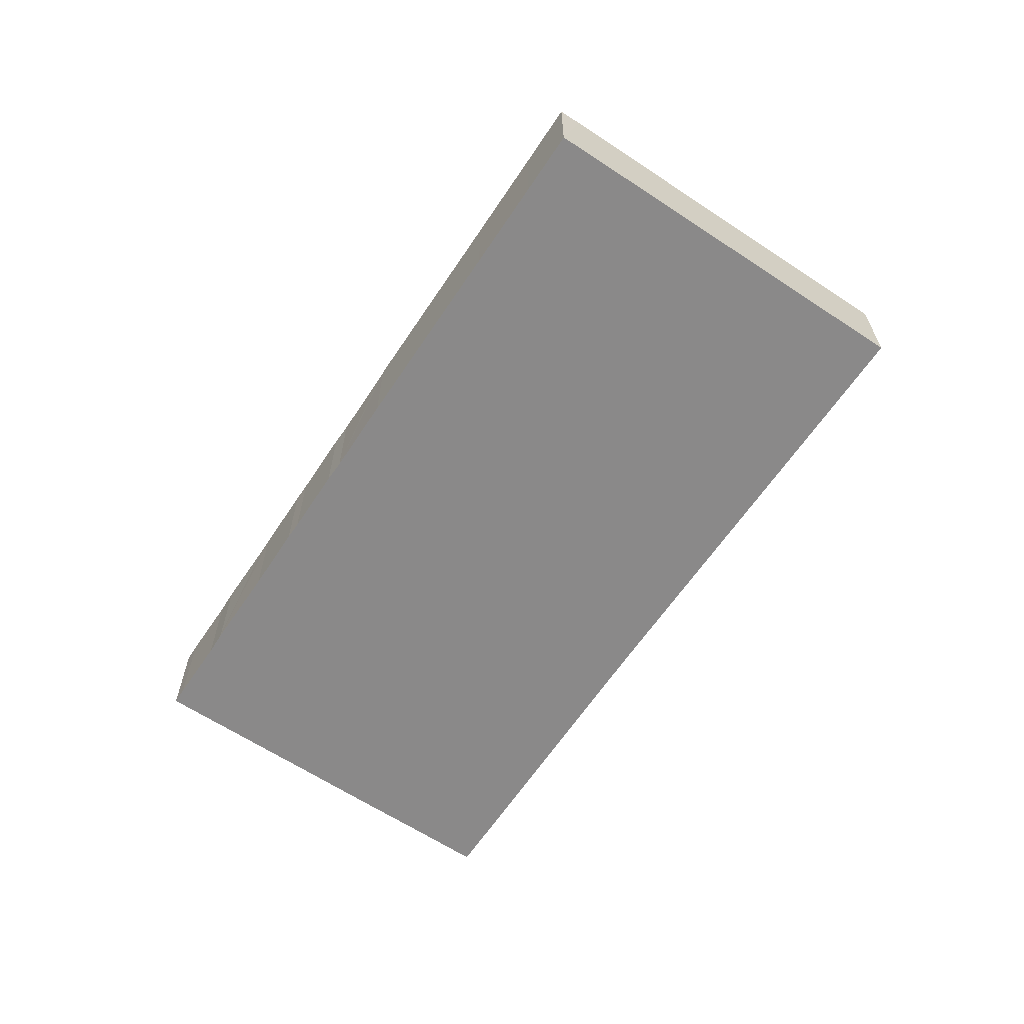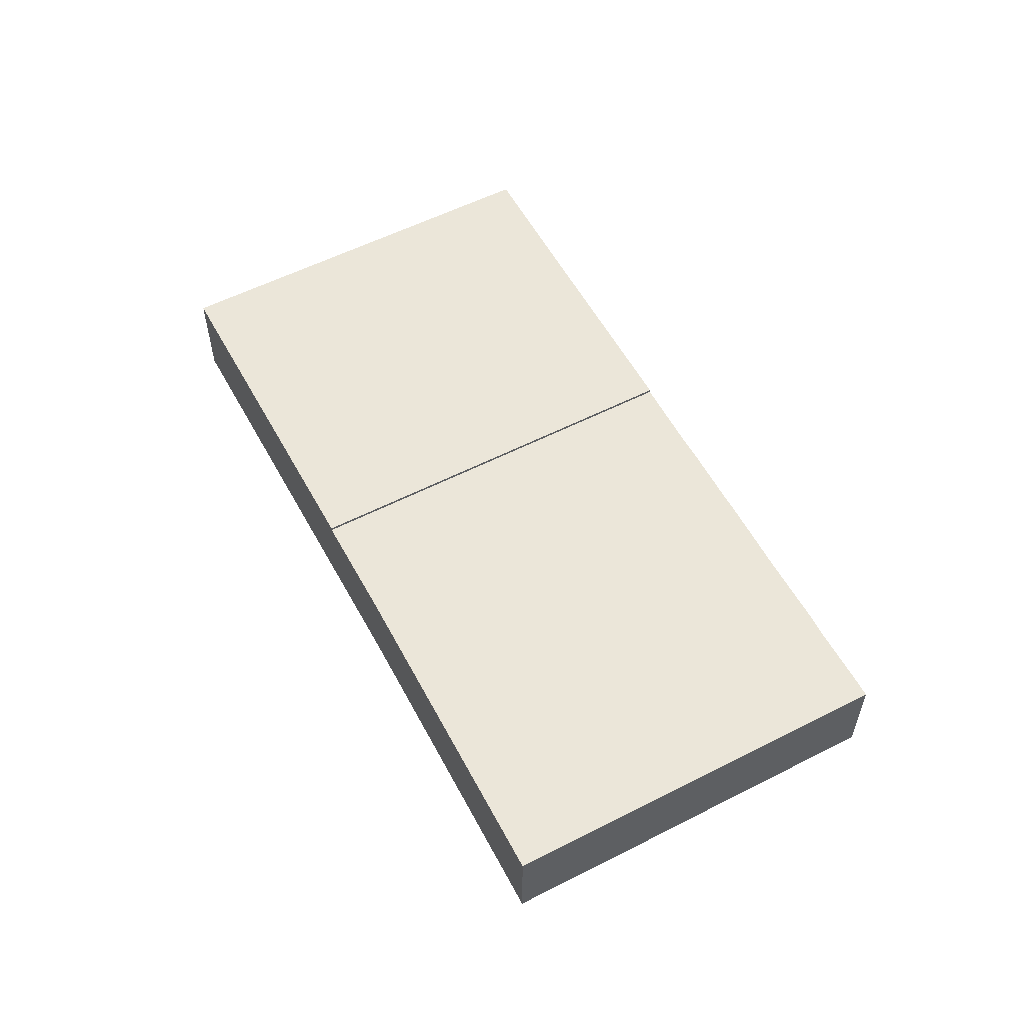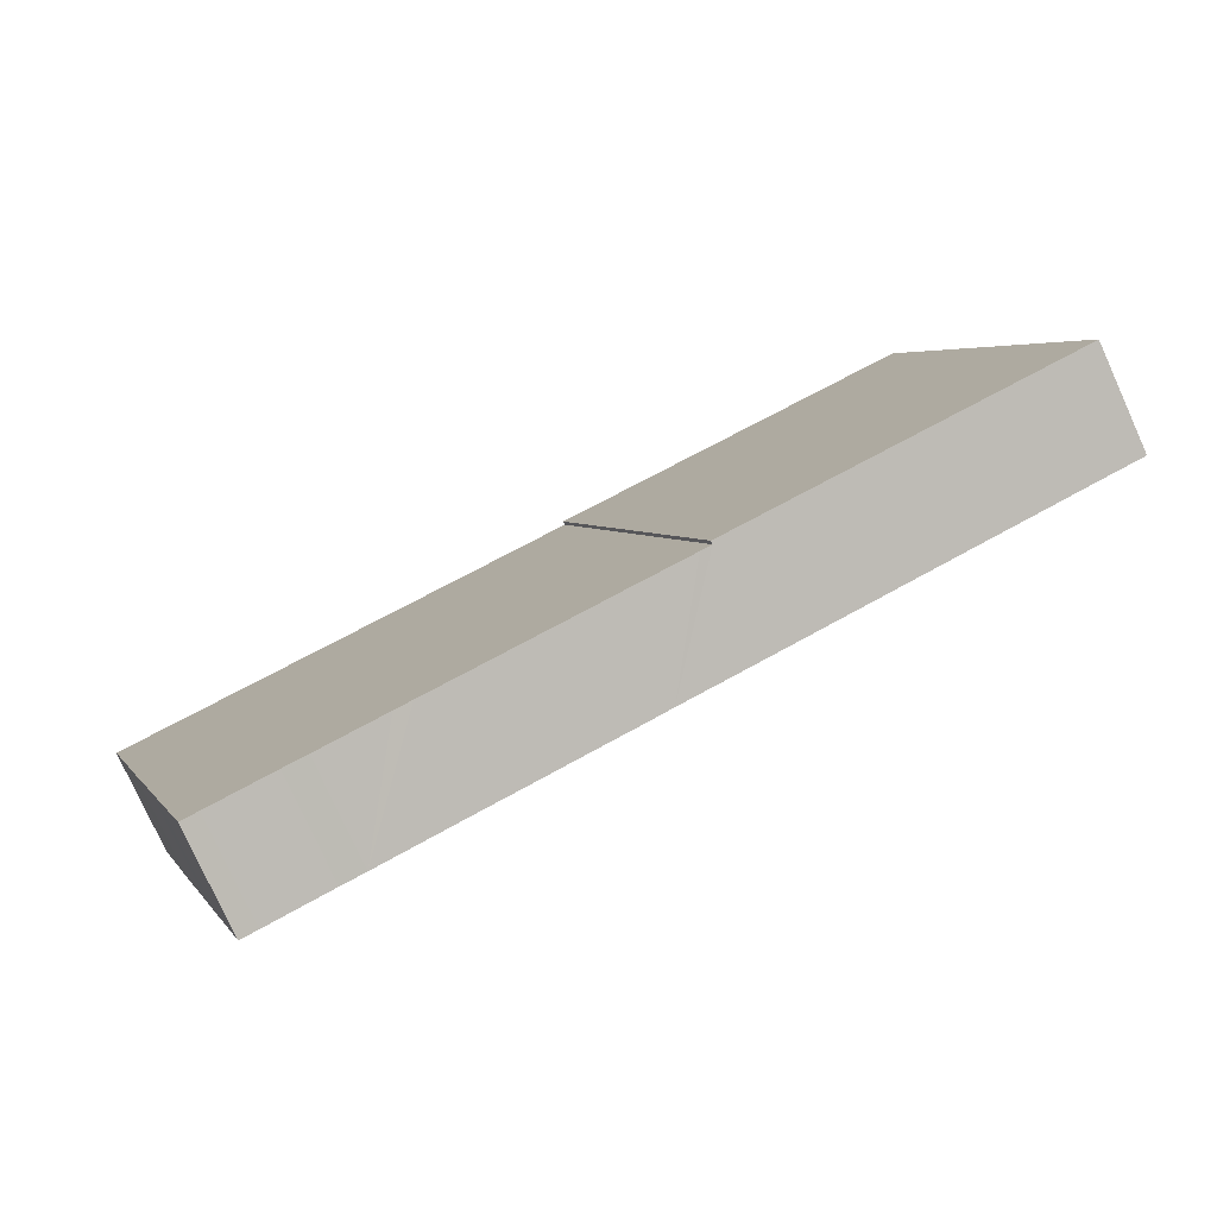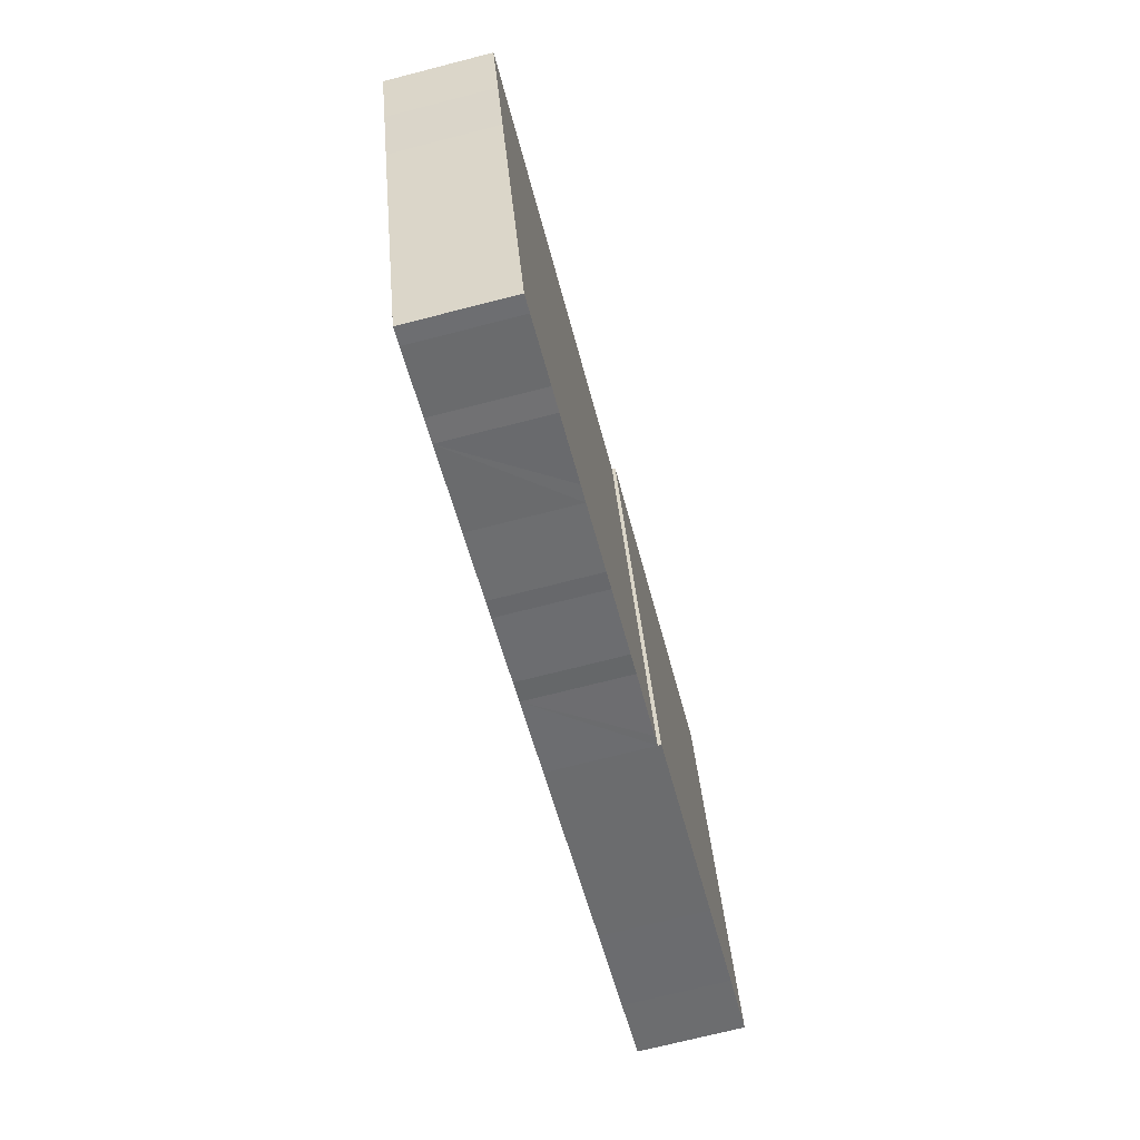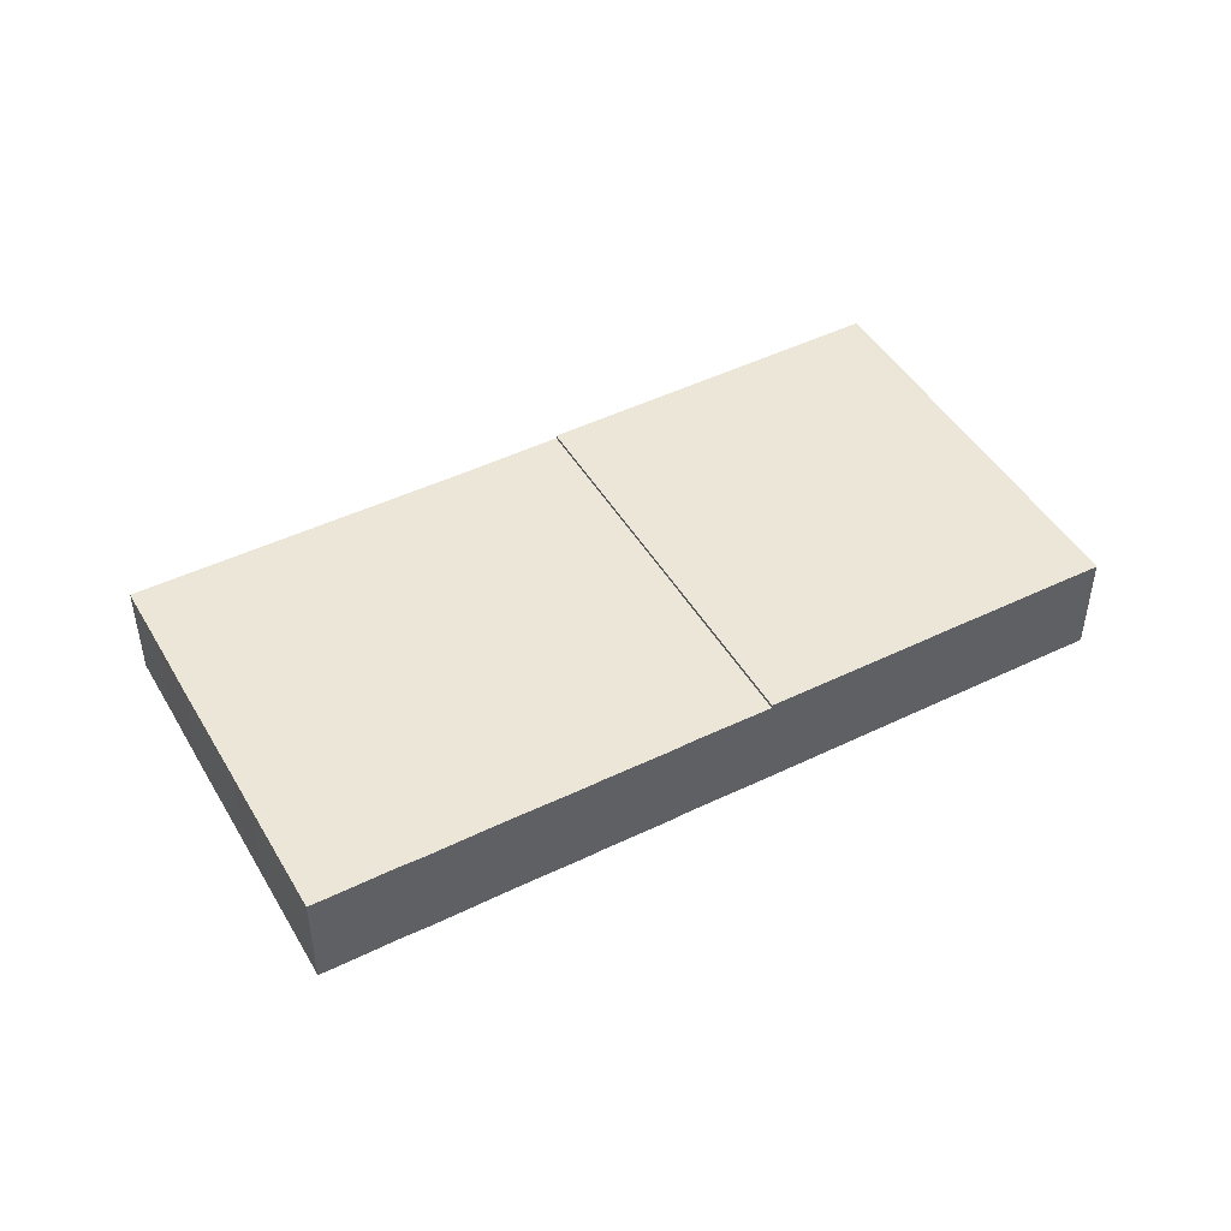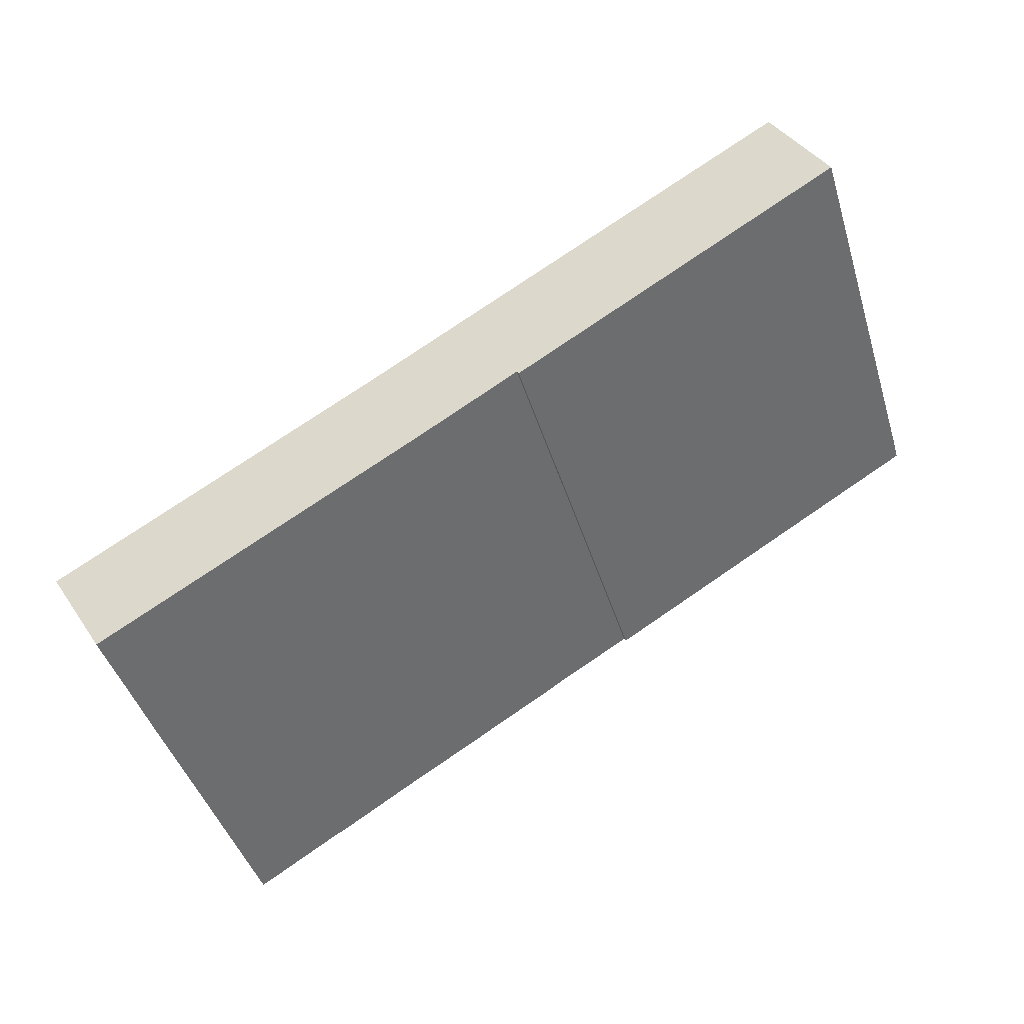
<metadata>
{"format":"obj","ext":"obj","renderer":"f3d","projection":"perspective","resolution":1024,"background":"white","views":[{"elev":-63.3,"azim":-105.1,"up":"+Y"},{"elev":56.4,"azim":80.6,"up":"+Y"},{"elev":-78.0,"azim":-155.6,"up":"+Z"},{"elev":-71.3,"azim":104.4,"up":"+Z"},{"elev":46.6,"azim":169.6,"up":"+Y"},{"elev":38.7,"azim":150.0,"up":"+Z"}]}
</metadata>
<code>
v  27.73 3.115 2.074
v  28.38 3.115 4.144
v  28.42 3.115 4.129
v  18.17 3.115 7.527
v  14.91 3.115 8.649
v  10.78 3.115 -3.611
v  27.04 3.115 -0.002
v  25.91 3.115 -3.327
v  25.5 3.115 -4.535
v  13.19 3.115 -4.4
v  21.82 3.115 -7.287
v  24.29 3.115 -8.124
v  23.77 3.115 -7.957
v  19.04 3.115 -6.359
v  21.09 3.115 -7.07
v  18.51 3.115 -6.184
v  15.9 3.115 -5.317
v  16.44 3.115 -5.51
v  13.84 3.115 -4.639
v  11.12 3.115 -3.724
v  28.42 -2.528e-16 4.129
v  27.73 -1.27e-16 2.074
v  27.04 1.225e-19 -0.002
v  25.91 2.037e-16 -3.327
v  25.5 2.777e-16 -4.535
v  24.29 4.975e-16 -8.124
v  23.77 4.872e-16 -7.957
v  21.82 4.462e-16 -7.287
v  21.09 4.329e-16 -7.07
v  18.51 3.787e-16 -6.184
v  19.04 3.894e-16 -6.359
v  16.44 3.374e-16 -5.51
v  15.9 3.256e-16 -5.317
v  13.84 2.841e-16 -4.639
v  13.19 2.694e-16 -4.4
v  10.78 2.211e-16 -3.611
v  11.12 2.28e-16 -3.724
v  14.91 -5.296e-16 8.649
v  18.17 -4.609e-16 7.527
v  28.38 -2.537e-16 4.144
v  10.78 3.217 -3.611
v  4.168 3.217 12.35
v  14.91 3.217 8.649
v  0.218 3.217 0.673
v  4.725 3.217 -1.576
v  1.936 3.217 -0.642
v  0 3.217 1.97e-16
v  0 0 0
v  4.168 -7.564e-16 12.35
v  0.218 -4.121e-17 0.673
v  4.725 9.65e-17 -1.576
v  1.936 3.931e-17 -0.642
g defaultobject
f 1 2 3
f 2 1 4
f 4 1 5
f 5 1 6
f 6 1 7
f 6 7 8
f 6 8 9
f 6 9 10
f 10 9 11
f 11 9 12
f 11 12 13
f 10 11 14
f 14 11 15
f 10 14 16
f 10 16 17
f 17 16 18
f 10 17 19
f 6 10 20
f 21 1 3
f 1 21 22
f 1 22 7
f 7 22 23
f 7 23 8
f 8 23 24
f 8 24 9
f 9 24 25
f 9 25 12
f 12 25 26
f 26 13 12
f 13 26 27
f 27 11 13
f 11 27 28
f 28 15 11
f 15 28 29
f 29 14 15
f 14 29 16
f 16 29 30
f 30 29 31
f 30 18 16
f 18 30 32
f 32 17 18
f 17 32 33
f 33 19 17
f 19 33 34
f 34 10 19
f 10 34 35
f 35 20 10
f 20 35 6
f 6 35 36
f 36 35 37
f 36 5 6
f 5 36 38
f 38 4 5
f 4 38 39
f 4 39 2
f 2 39 40
f 2 40 3
f 3 40 21
f 36 39 38
f 39 36 40
f 40 36 21
f 21 36 22
f 22 36 23
f 23 36 24
f 24 36 25
f 25 36 35
f 25 35 28
f 25 28 26
f 35 36 37
f 28 35 31
f 31 35 30
f 30 35 33
f 33 35 34
f 30 33 32
f 28 31 29
f 26 28 27
f 41 42 43
f 42 41 44
f 44 41 45
f 44 45 46
f 44 46 47
f 48 44 47
f 44 48 42
f 42 48 49
f 49 48 50
f 49 43 42
f 43 49 38
f 38 41 43
f 41 38 36
f 36 45 41
f 45 36 51
f 45 51 46
f 46 51 52
f 46 52 47
f 47 52 48
f 50 38 49
f 38 50 48
f 38 48 52
f 38 52 51
f 38 51 36

</code>
